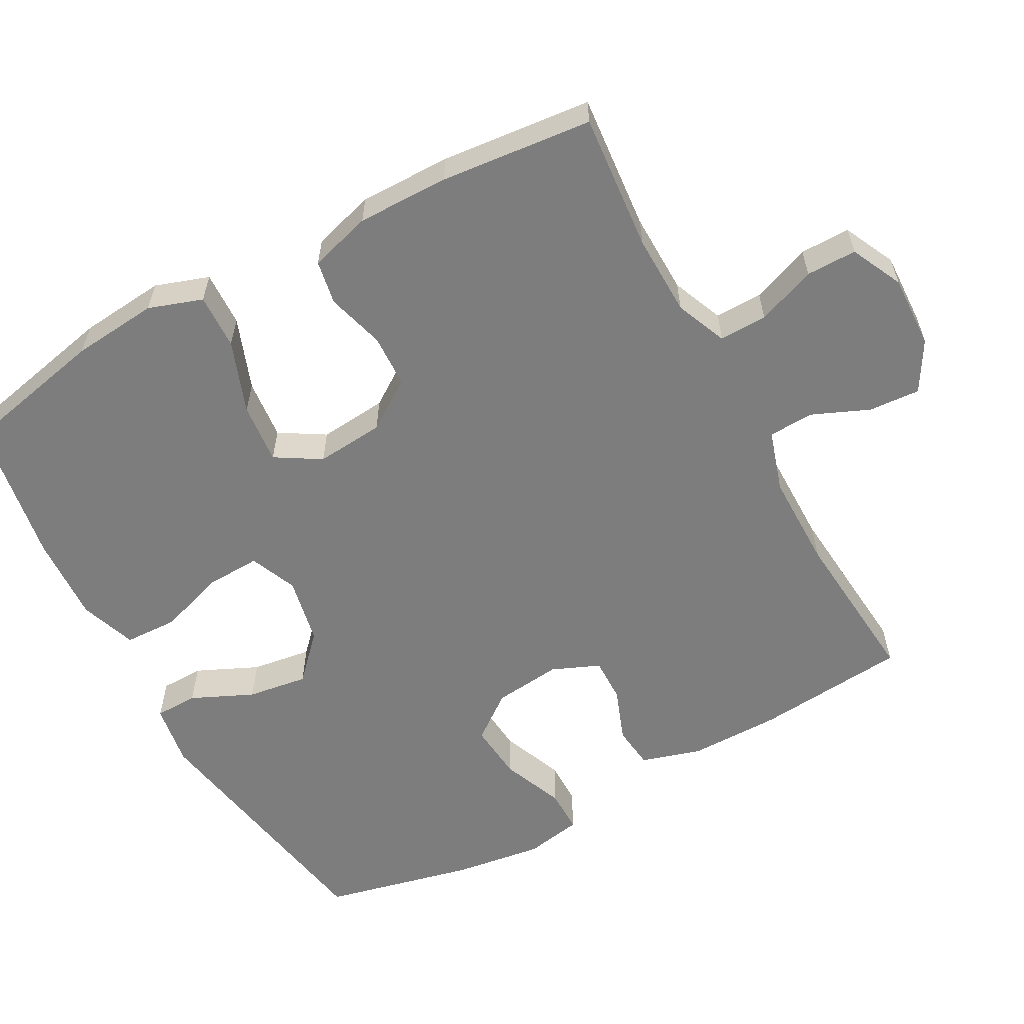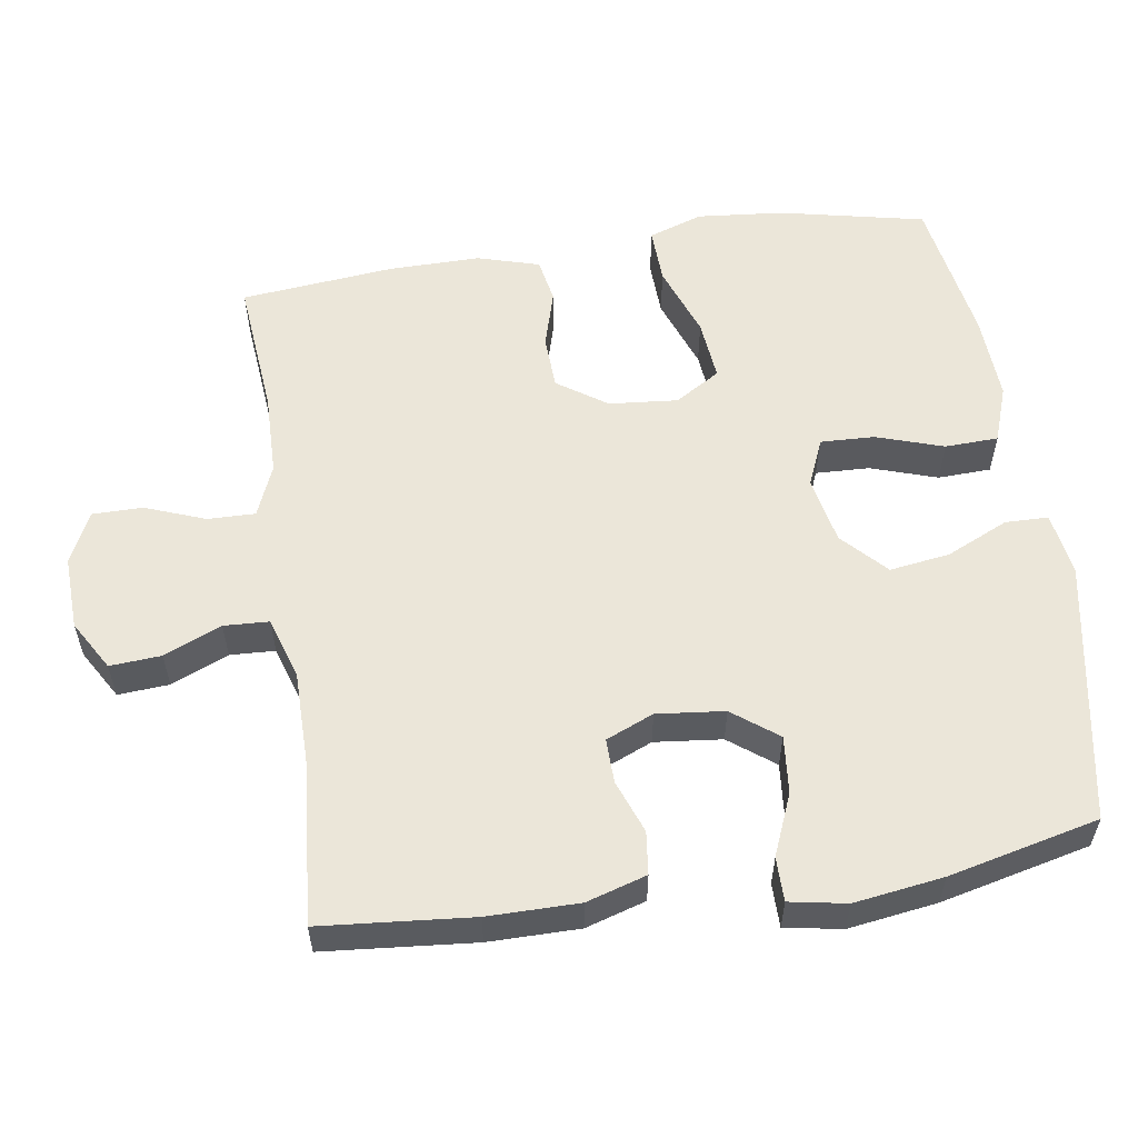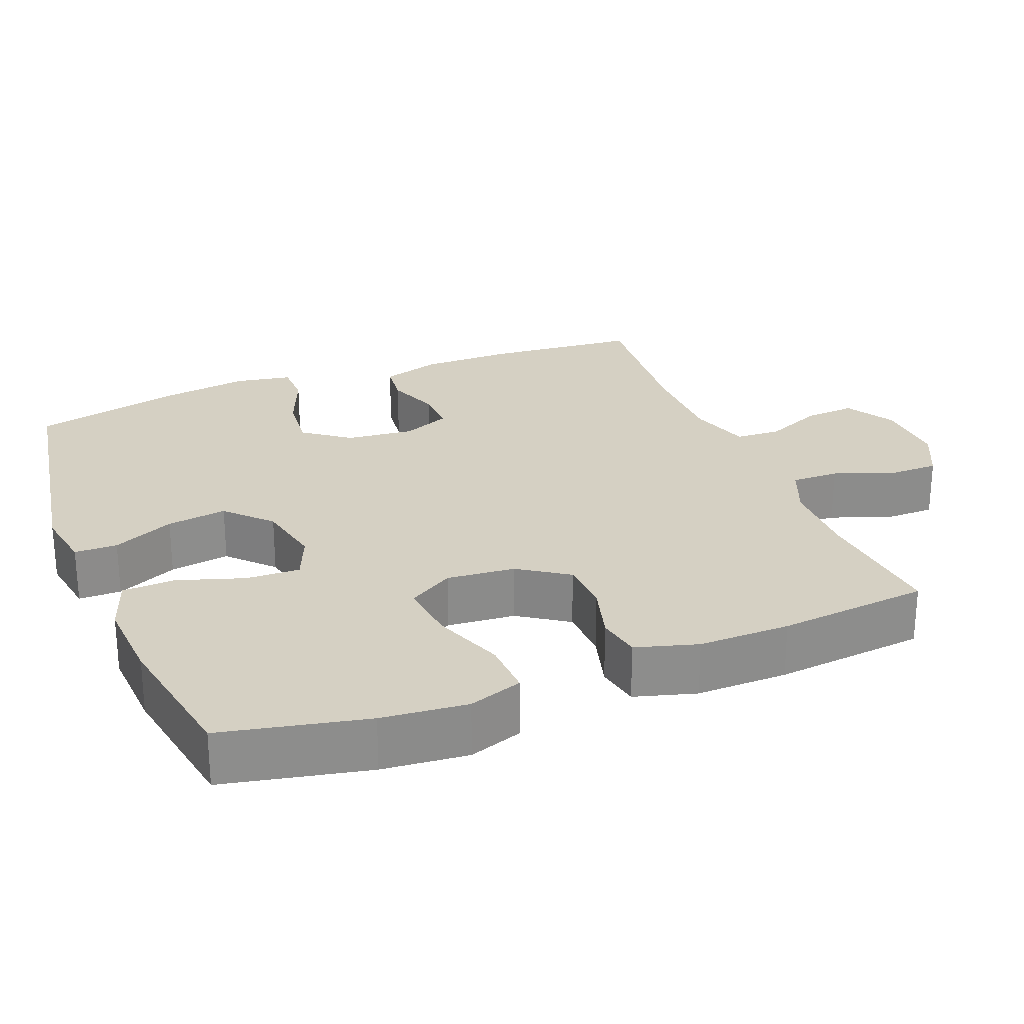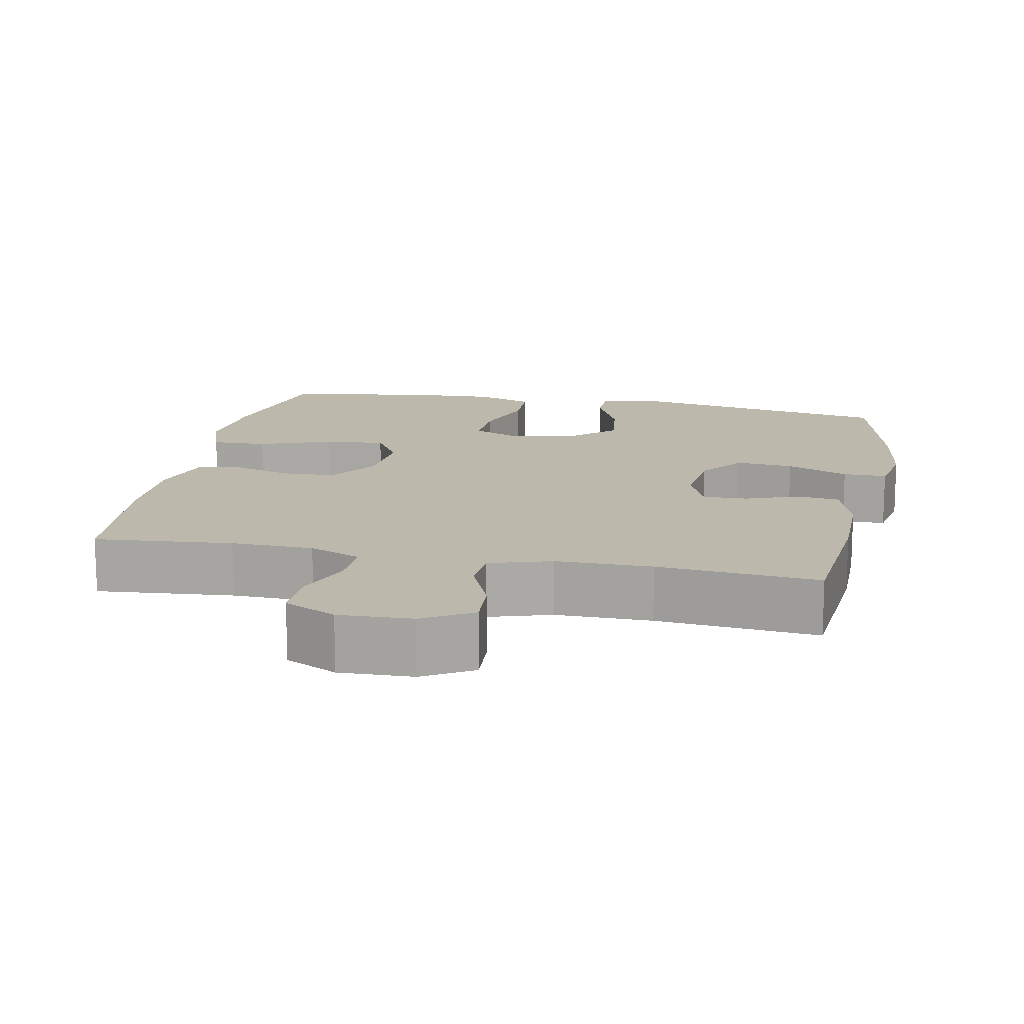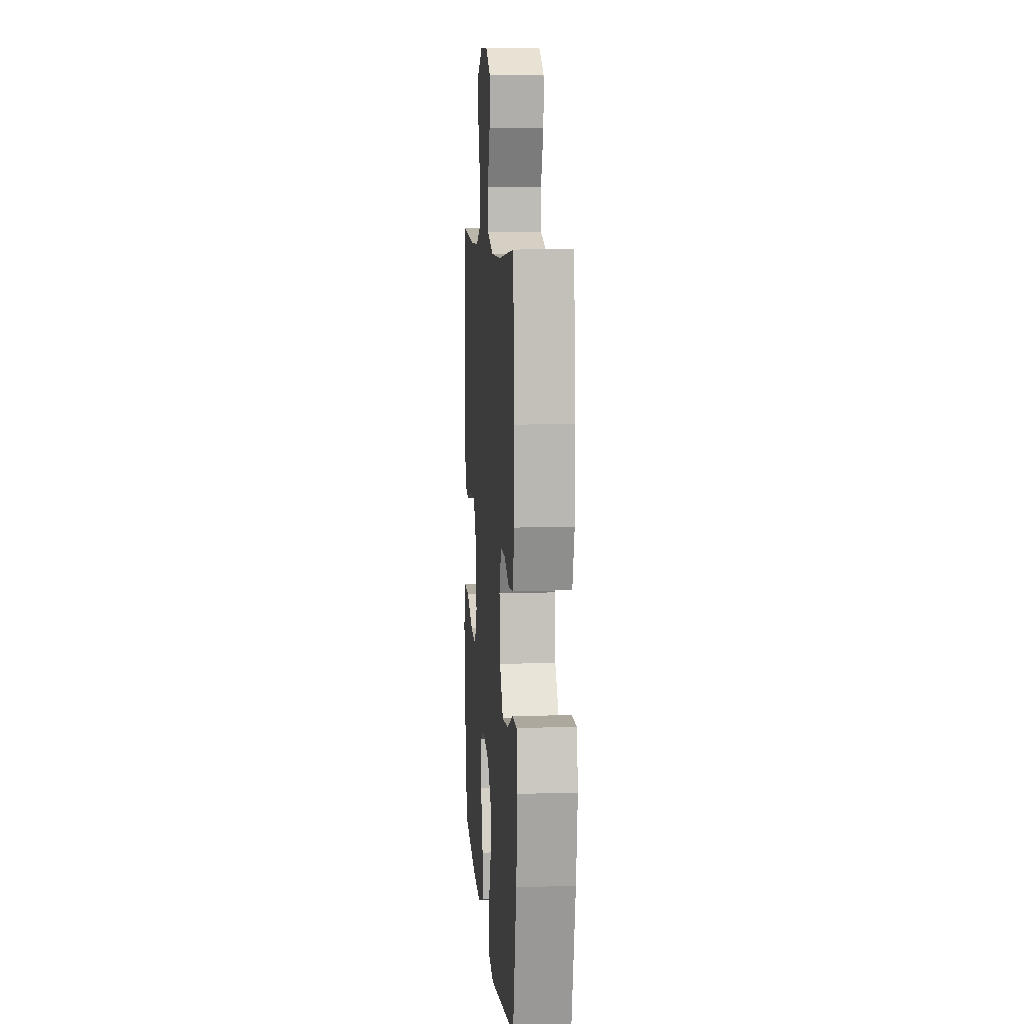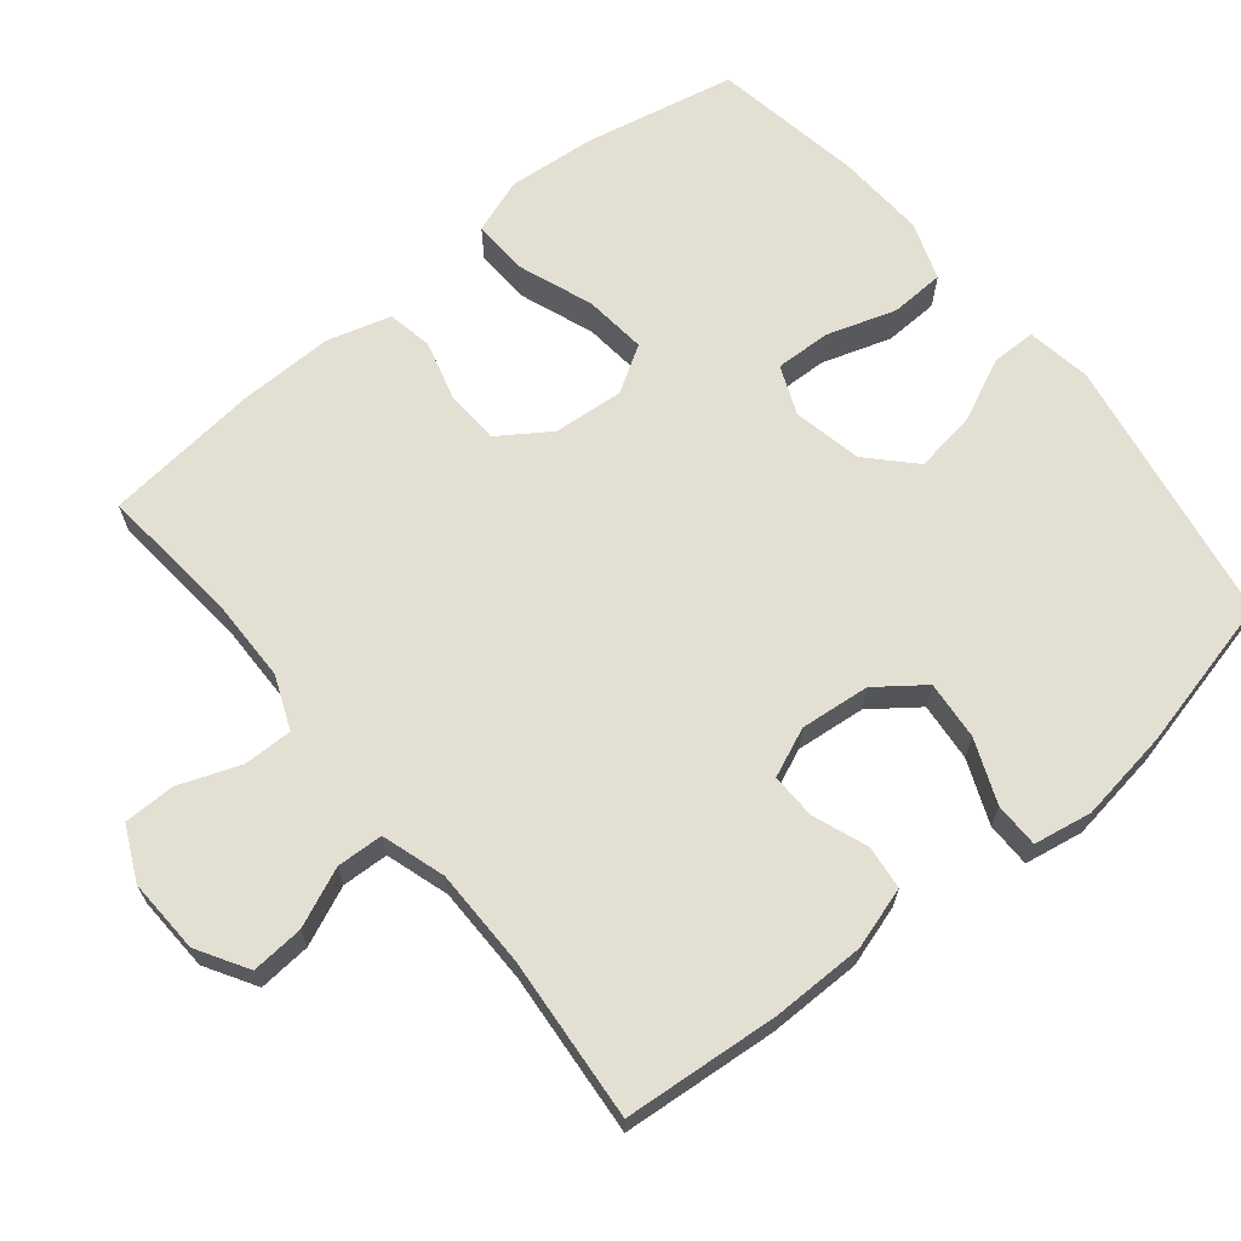
<metadata>
{"format":"obj","ext":"obj","renderer":"f3d","projection":"perspective","resolution":1024,"background":"white","views":[{"elev":-59.1,"azim":-61.2,"up":"+Y"},{"elev":57.0,"azim":81.5,"up":"+Y"},{"elev":26.0,"azim":-111.7,"up":"+Y"},{"elev":14.8,"azim":11.5,"up":"+Y"},{"elev":8.5,"azim":85.5,"up":"+Z"},{"elev":67.0,"azim":50.7,"up":"+Y"}]}
</metadata>
<code>
o path6308
v 0.5487 0.0375 -0.3185
v 0.5669 0.0375 -0.1933
v 0.5526 0.0375 -0.1134
v 0.491 0.0375 -0.1132
v 0.4043 0.0375 -0.1487
v 0.3239 0.0375 -0.1561
v 0.2759 0.0375 -0.0924
v 0.2659 0.0375 0.0029
v 0.2942 0.0375 0.06976
v 0.3568 0.0375 0.06843
v 0.4314 0.0375 0.04034
v 0.4914 0.0375 0.04725
v 0.5172 0.0375 0.1317
v 0.5174 0.0375 0.2596
v 0.4989 0.0375 0.4725
v 0.2737 0.0375 0.4533
v 0.1393 0.0375 0.4538
v 0.05236 0.0375 0.4811
v 0.04939 0.0375 0.5446
v 0.08405 0.0375 0.6253
v 0.08929 0.0375 0.6972
v 0.01978 0.0375 0.7383
v -0.08294 0.0375 0.7425
v -0.1556 0.0375 0.7076
v -0.1557 0.0375 0.6367
v -0.1243 0.0375 0.5534
v -0.1231 0.0375 0.4863
v -0.1954 0.0375 0.4564
v -0.3099 0.0375 0.4545
v -0.5031 0.0375 0.4725
v -0.525 0.0375 0.259
v -0.5265 0.0375 0.1299
v -0.5013 0.0375 0.04275
v -0.4393 0.0375 0.03129
v -0.3584 0.0375 0.05412
v -0.2835 0.0375 0.05096
v -0.2364 0.0375 -0.01846
v -0.228 0.0375 -0.1146
v -0.2666 0.0375 -0.1778
v -0.3522 0.0375 -0.1691
v -0.4536 0.0375 -0.1315
v -0.5315 0.0375 -0.1285
v -0.5576 0.0375 -0.2042
v -0.5464 0.0375 -0.325
v -0.5031 0.0375 -0.5292
v -0.2985 0.0375 -0.564
v -0.1764 0.0375 -0.5706
v -0.09733 0.0375 -0.5429
v -0.09442 0.0375 -0.4682
v -0.1251 0.0375 -0.3741
v -0.1277 0.0375 -0.2983
v -0.06145 0.0375 -0.2704
v 0.03284 0.0375 -0.2898
v 0.09366 0.0375 -0.3478
v 0.0811 0.0375 -0.4325
v 0.04139 0.0375 -0.5191
v 0.04229 0.0375 -0.5794
v 0.1304 0.0375 -0.5937
v 0.4989 0.0375 -0.5292
v 0.5487 -0.0375 -0.3185
v 0.5669 -0.0375 -0.1933
v 0.5526 -0.0375 -0.1134
v 0.491 -0.0375 -0.1132
v 0.4043 -0.0375 -0.1487
v 0.3239 -0.0375 -0.1561
v 0.2759 -0.0375 -0.0924
v 0.2659 -0.0375 0.0029
v 0.2942 -0.0375 0.06976
v 0.3568 -0.0375 0.06843
v 0.4314 -0.0375 0.04034
v 0.4914 -0.0375 0.04725
v 0.5172 -0.0375 0.1317
v 0.5174 -0.0375 0.2596
v 0.4989 -0.0375 0.4725
v 0.2737 -0.0375 0.4533
v 0.1393 -0.0375 0.4538
v 0.05236 -0.0375 0.4811
v 0.04939 -0.0375 0.5446
v 0.08405 -0.0375 0.6253
v 0.08929 -0.0375 0.6972
v 0.01978 -0.0375 0.7383
v -0.08294 -0.0375 0.7425
v -0.1556 -0.0375 0.7076
v -0.1557 -0.0375 0.6367
v -0.1243 -0.0375 0.5534
v -0.1231 -0.0375 0.4863
v -0.1954 -0.0375 0.4564
v -0.3099 -0.0375 0.4545
v -0.5031 -0.0375 0.4725
v -0.525 -0.0375 0.259
v -0.5265 -0.0375 0.1299
v -0.5013 -0.0375 0.04275
v -0.4393 -0.0375 0.03129
v -0.3584 -0.0375 0.05412
v -0.2835 -0.0375 0.05096
v -0.2364 -0.0375 -0.01846
v -0.228 -0.0375 -0.1146
v -0.2666 -0.0375 -0.1778
v -0.3522 -0.0375 -0.1691
v -0.4536 -0.0375 -0.1315
v -0.5315 -0.0375 -0.1285
v -0.5576 -0.0375 -0.2042
v -0.5464 -0.0375 -0.325
v -0.5031 -0.0375 -0.5292
v -0.2985 -0.0375 -0.564
v -0.1764 -0.0375 -0.5706
v -0.09733 -0.0375 -0.5429
v -0.09442 -0.0375 -0.4682
v -0.1251 -0.0375 -0.3741
v -0.1277 -0.0375 -0.2983
v -0.06145 -0.0375 -0.2704
v 0.03284 -0.0375 -0.2898
v 0.09366 -0.0375 -0.3478
v 0.0811 -0.0375 -0.4325
v 0.04139 -0.0375 -0.5191
v 0.04229 -0.0375 -0.5794
v 0.1304 -0.0375 -0.5937
v 0.4989 -0.0375 -0.5292
v 0.04229 0.0375 -0.5794
v 0.04229 0.0375 -0.5794
v 0.1304 0.0375 -0.5937
v 0.04139 0.0375 -0.5191
v -0.2985 0.0375 -0.564
v -0.1764 0.0375 -0.5706
v -0.09733 0.0375 -0.5429
v -0.09733 0.0375 -0.5429
v -0.5031 0.0375 -0.5292
v -0.5031 0.0375 -0.5292
v -0.09442 0.0375 -0.4682
v 0.4989 0.0375 -0.5292
v 0.4989 0.0375 -0.5292
v 0.0811 0.0375 -0.4325
v -0.1251 0.0375 -0.3741
v -0.5464 0.0375 -0.325
v 0.5487 0.0375 -0.3185
v 0.09366 0.0375 -0.3478
v -0.1277 0.0375 -0.2983
v -0.1277 0.0375 -0.2983
v 0.03284 0.0375 -0.2898
v -0.5576 0.0375 -0.2042
v 0.5669 0.0375 -0.1933
v -0.06145 0.0375 -0.2704
v -0.5315 0.0375 -0.1285
v -0.5315 0.0375 -0.1285
v -0.2666 0.0375 -0.1778
v -0.2666 0.0375 -0.1778
v -0.3522 0.0375 -0.1691
v 0.4043 0.0375 -0.1487
v 0.3239 0.0375 -0.1561
v 0.5526 0.0375 -0.1134
v 0.5526 0.0375 -0.1134
v -0.228 0.0375 -0.1146
v -0.4536 0.0375 -0.1315
v 0.2759 0.0375 -0.0924
v 0.491 0.0375 -0.1132
v -0.2364 0.0375 -0.01846
v 0.2659 0.0375 0.0029
v -0.2835 0.0375 0.05096
v 0.2942 0.0375 0.06976
v 0.2942 0.0375 0.06976
v -0.5013 0.0375 0.04275
v -0.5013 0.0375 0.04275
v -0.4393 0.0375 0.03129
v -0.3584 0.0375 0.05412
v 0.3568 0.0375 0.06843
v 0.4314 0.0375 0.04034
v 0.4914 0.0375 0.04725
v 0.4914 0.0375 0.04725
v -0.5265 0.0375 0.1299
v 0.5172 0.0375 0.1317
v -0.525 0.0375 0.259
v 0.5174 0.0375 0.2596
v -0.5031 0.0375 0.4725
v -0.5031 0.0375 0.4725
v 0.4989 0.0375 0.4725
v 0.4989 0.0375 0.4725
v 0.2737 0.0375 0.4533
v 0.1393 0.0375 0.4538
v -0.1954 0.0375 0.4564
v -0.3099 0.0375 0.4545
v 0.05236 0.0375 0.4811
v 0.05236 0.0375 0.4811
v -0.1231 0.0375 0.4863
v -0.1231 0.0375 0.4863
v 0.04939 0.0375 0.5446
v -0.1243 0.0375 0.5534
v 0.08405 0.0375 0.6253
v -0.1557 0.0375 0.6367
v 0.08929 0.0375 0.6972
v 0.08929 0.0375 0.6972
v -0.1556 0.0375 0.7076
v -0.1556 0.0375 0.7076
v 0.01978 0.0375 0.7383
v -0.08294 0.0375 0.7425
v 0.04229 -0.0375 -0.5794
v 0.04229 -0.0375 -0.5794
v 0.1304 -0.0375 -0.5937
v 0.04139 -0.0375 -0.5191
v -0.2985 -0.0375 -0.564
v -0.1764 -0.0375 -0.5706
v -0.09733 -0.0375 -0.5429
v -0.09733 -0.0375 -0.5429
v -0.5031 -0.0375 -0.5292
v -0.5031 -0.0375 -0.5292
v -0.09442 -0.0375 -0.4682
v 0.4989 -0.0375 -0.5292
v 0.4989 -0.0375 -0.5292
v 0.0811 -0.0375 -0.4325
v -0.1251 -0.0375 -0.3741
v -0.5464 -0.0375 -0.325
v 0.5487 -0.0375 -0.3185
v 0.09366 -0.0375 -0.3478
v -0.1277 -0.0375 -0.2983
v -0.1277 -0.0375 -0.2983
v 0.03284 -0.0375 -0.2898
v -0.5576 -0.0375 -0.2042
v 0.5669 -0.0375 -0.1933
v -0.06145 -0.0375 -0.2704
v -0.5315 -0.0375 -0.1285
v -0.5315 -0.0375 -0.1285
v -0.2666 -0.0375 -0.1778
v -0.2666 -0.0375 -0.1778
v -0.3522 -0.0375 -0.1691
v 0.4043 -0.0375 -0.1487
v 0.3239 -0.0375 -0.1561
v 0.5526 -0.0375 -0.1134
v 0.5526 -0.0375 -0.1134
v -0.228 -0.0375 -0.1146
v -0.4536 -0.0375 -0.1315
v 0.2759 -0.0375 -0.0924
v 0.491 -0.0375 -0.1132
v -0.2364 -0.0375 -0.01846
v 0.2659 -0.0375 0.0029
v -0.2835 -0.0375 0.05096
v 0.2942 -0.0375 0.06976
v 0.2942 -0.0375 0.06976
v -0.5013 -0.0375 0.04275
v -0.5013 -0.0375 0.04275
v -0.4393 -0.0375 0.03129
v -0.3584 -0.0375 0.05412
v 0.3568 -0.0375 0.06843
v 0.4314 -0.0375 0.04034
v 0.4914 -0.0375 0.04725
v 0.4914 -0.0375 0.04725
v -0.5265 -0.0375 0.1299
v 0.5172 -0.0375 0.1317
v -0.525 -0.0375 0.259
v 0.5174 -0.0375 0.2596
v -0.5031 -0.0375 0.4725
v -0.5031 -0.0375 0.4725
v 0.4989 -0.0375 0.4725
v 0.4989 -0.0375 0.4725
v 0.2737 -0.0375 0.4533
v 0.1393 -0.0375 0.4538
v -0.1954 -0.0375 0.4564
v -0.3099 -0.0375 0.4545
v 0.05236 -0.0375 0.4811
v 0.05236 -0.0375 0.4811
v -0.1231 -0.0375 0.4863
v -0.1231 -0.0375 0.4863
v 0.04939 -0.0375 0.5446
v -0.1243 -0.0375 0.5534
v 0.08405 -0.0375 0.6253
v -0.1557 -0.0375 0.6367
v 0.08929 -0.0375 0.6972
v 0.08929 -0.0375 0.6972
v -0.1556 -0.0375 0.7076
v -0.1556 -0.0375 0.7076
v 0.01978 -0.0375 0.7383
v -0.08294 -0.0375 0.7425
f 212 230 215
f 200 209 199
f 259 261 262
f 257 261 259
f 234 257 259
f 224 225 211
f 240 245 239
f 209 221 199
f 226 231 217
f 197 206 208
f 247 256 249
f 269 262 263
f 198 197 208
f 243 246 242
f 199 210 203
f 215 233 218
f 213 221 209
f 235 248 253
f 232 257 234
f 206 225 212
f 240 234 256
f 205 200 201
f 211 225 206
f 224 217 231
f 208 206 212
f 232 235 257
f 242 246 241
f 235 254 257
f 233 235 232
f 270 262 269
f 264 270 267
f 262 270 264
f 235 253 254
f 241 248 235
f 229 210 223
f 209 200 205
f 221 223 199
f 248 241 246
f 218 228 213
f 269 263 265
f 218 232 228
f 247 240 256
f 215 230 233
f 245 240 247
f 263 262 261
f 210 229 216
f 234 259 255
f 195 197 198
f 239 245 237
f 234 255 256
f 218 233 232
f 217 224 211
f 213 228 221
f 230 212 225
f 199 223 210
f 216 229 219
f 253 248 251
f 120 58 117 196
f 56 57 116 115
f 46 47 106 105
f 47 126 202 106
f 128 46 105 204
f 48 49 108 107
f 58 131 207 117
f 55 56 115 114
f 49 50 109 108
f 44 45 104 103
f 59 1 60 118
f 54 55 114 113
f 50 138 214 109
f 53 54 113 112
f 43 44 103 102
f 1 2 61 60
f 51 52 111 110
f 52 53 112 111
f 144 43 102 220
f 146 40 99 222
f 5 6 65 64
f 2 151 227 61
f 38 39 98 97
f 41 42 101 100
f 40 41 100 99
f 6 7 66 65
f 4 5 64 63
f 3 4 63 62
f 37 38 97 96
f 7 8 67 66
f 36 37 96 95
f 8 160 236 67
f 162 34 93 238
f 34 35 94 93
f 10 11 70 69
f 11 168 244 70
f 32 33 92 91
f 12 13 72 71
f 35 36 95 94
f 9 10 69 68
f 31 32 91 90
f 13 14 73 72
f 174 31 90 250
f 176 16 75 252
f 14 15 74 73
f 16 17 76 75
f 28 29 88 87
f 17 182 258 76
f 184 28 87 260
f 29 30 89 88
f 18 19 78 77
f 26 27 86 85
f 19 20 79 78
f 25 26 85 84
f 20 190 266 79
f 192 25 84 268
f 21 22 81 80
f 23 24 83 82
f 22 23 82 81
f 136 139 154
f 124 123 133
f 183 186 185
f 181 183 185
f 158 183 181
f 148 135 149
f 164 163 169
f 133 123 145
f 150 141 155
f 121 132 130
f 171 173 180
f 193 187 186
f 122 132 121
f 167 166 170
f 123 127 134
f 139 142 157
f 137 133 145
f 159 177 172
f 156 158 181
f 130 136 149
f 164 180 158
f 129 125 124
f 135 130 149
f 148 155 141
f 132 136 130
f 156 181 159
f 166 165 170
f 159 181 178
f 157 156 159
f 194 193 186
f 188 191 194
f 186 188 194
f 159 178 177
f 165 159 172
f 153 147 134
f 133 129 124
f 145 123 147
f 172 170 165
f 142 137 152
f 193 189 187
f 142 152 156
f 171 180 164
f 139 157 154
f 169 171 164
f 187 185 186
f 134 140 153
f 158 179 183
f 119 122 121
f 163 161 169
f 158 180 179
f 142 156 157
f 141 135 148
f 137 145 152
f 154 149 136
f 123 134 147
f 140 143 153
f 177 175 172

</code>
